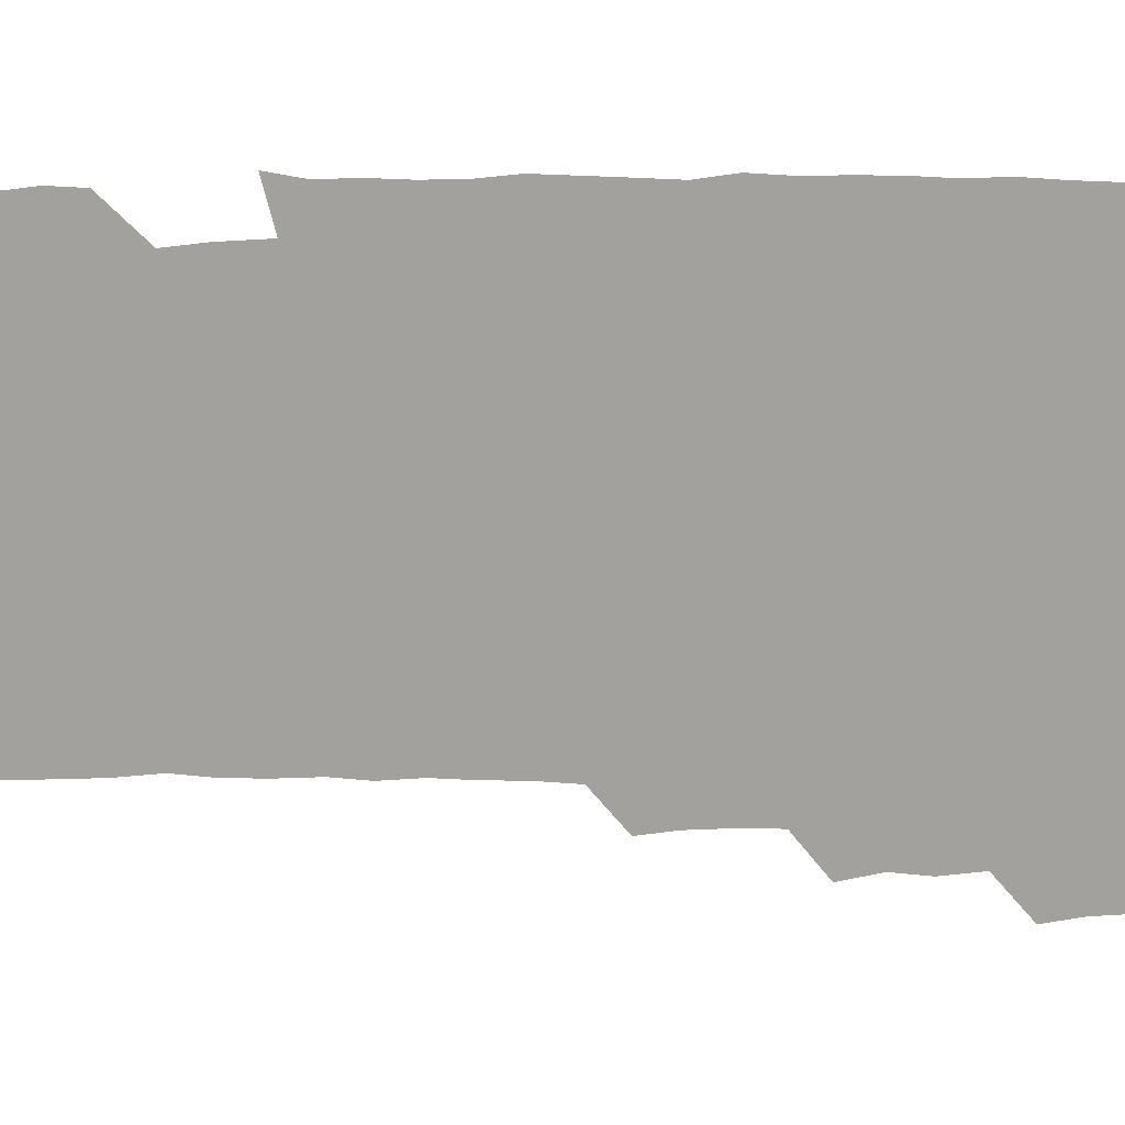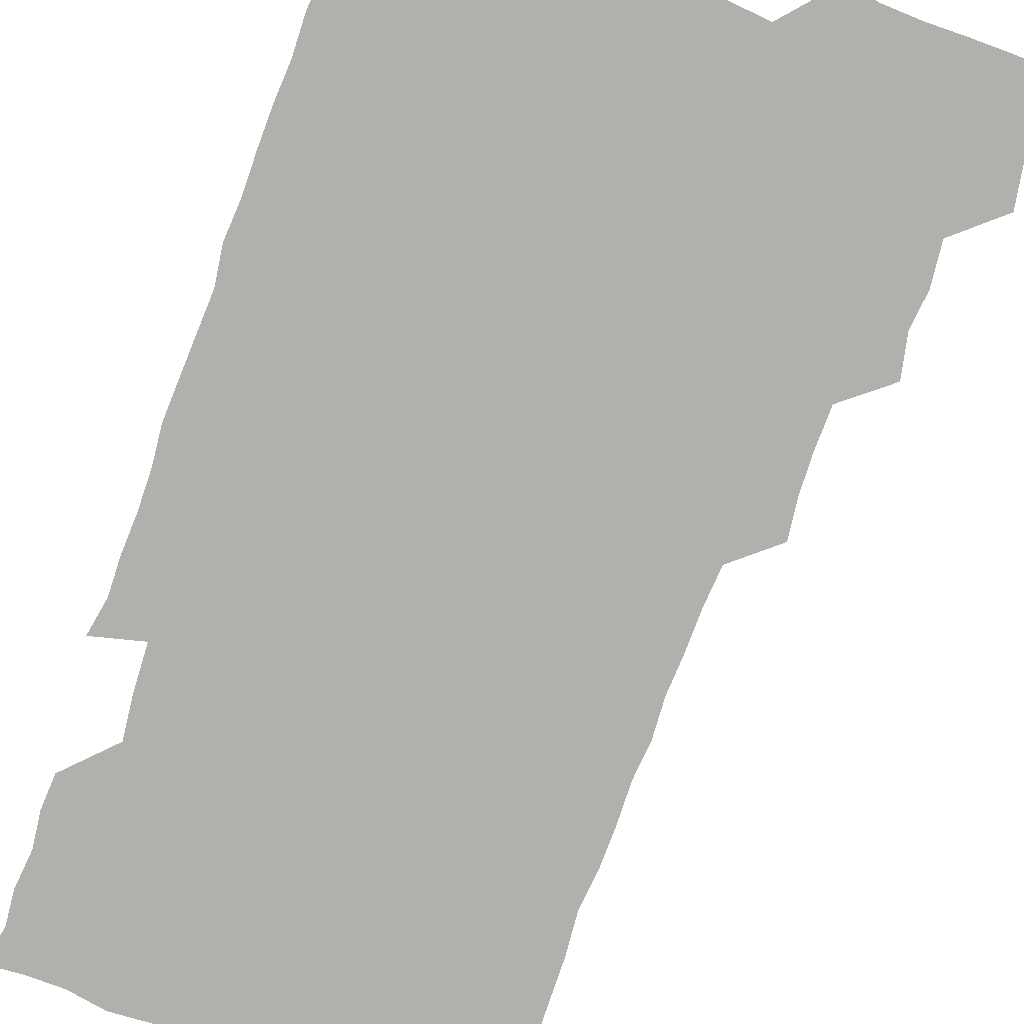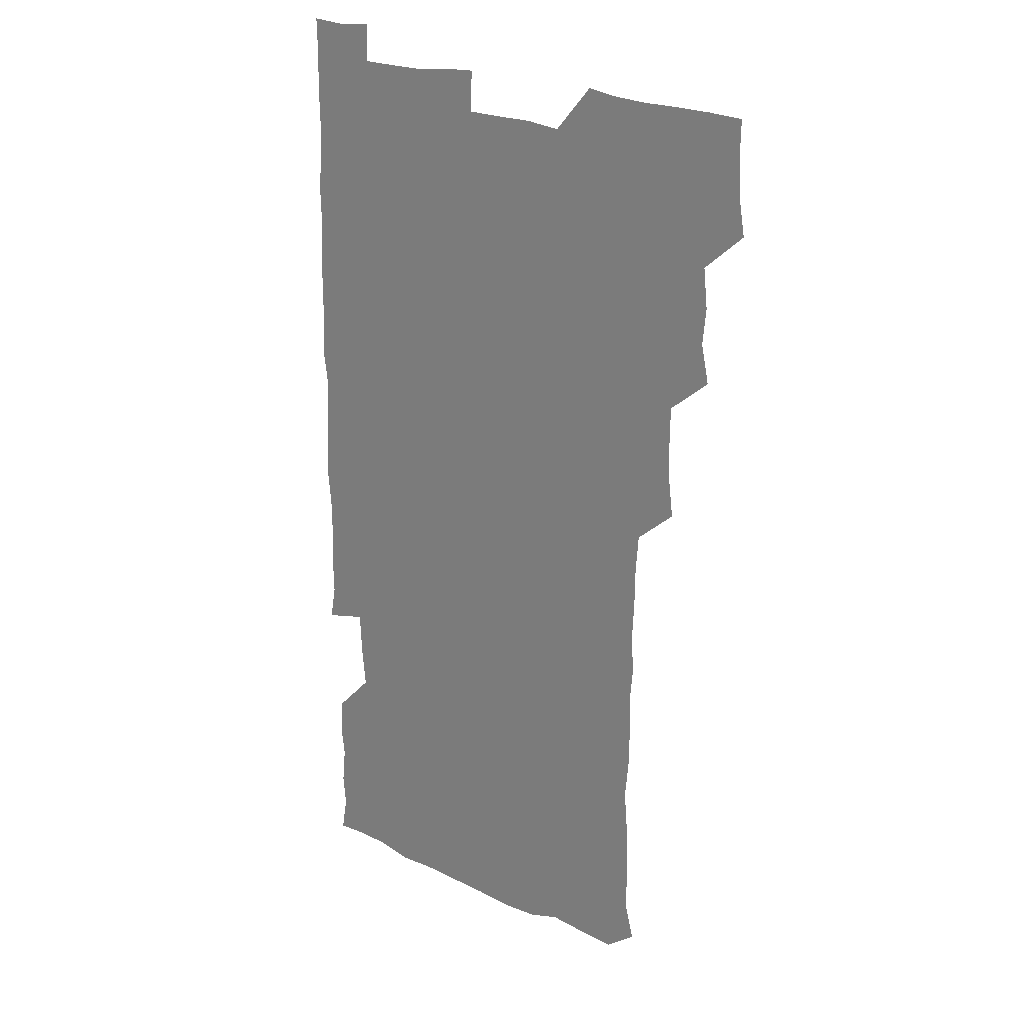
<metadata>
{"format":"obj","ext":"obj","renderer":"f3d","projection":"perspective","resolution":1024,"background":"white","views":[{"elev":-72.0,"azim":90.2,"up":"+Z"},{"elev":-78.8,"azim":160.3,"up":"+Z"},{"elev":22.0,"azim":-139.9,"up":"+Y"}]}
</metadata>
<code>
v 477.8 525.5 0
v 480.3 540.4 0
v 481.2 555.4 0
v 480.9 570.6 0
v 491.9 463.3 0
v 495.2 479.2 0
v 493.7 494 0
v 495.5 510.4 0
v 495.8 525.6 0
v 497.4 540.5 0
v 496.8 555.3 0
v 495.8 571.2 0
v 507.3 402.3 0
v 509.1 417.2 0
v 509.7 432.6 0
v 509.4 449.1 0
v 510.6 465.3 0
v 511.1 480.6 0
v 511.3 495.8 0
v 510.4 510.5 0
v 512.9 525.9 0
v 512.3 540.5 0
v 511.8 555.3 0
v 510.8 571.4 0
v 522.1 190.9 0
v 525.8 204.5 0
v 526 217.7 0
v 526.3 231.9 0
v 526.6 245.7 0
v 528.1 263 0
v 526.5 278.4 0
v 526.3 294.1 0
v 526.7 310.6 0
v 525.4 325.1 0
v 526.3 341.1 0
v 525.5 356 0
v 525.3 372.3 0
v 524 388.3 0
v 525.7 405 0
v 526.8 420.8 0
v 526.5 435.7 0
v 527.1 451.3 0
v 526.4 466 0
v 527.5 481.4 0
v 527.7 496.3 0
v 526.6 511 0
v 527.2 525.6 0
v 527 540.4 0
v 526.5 555.4 0
v 525.9 571.2 0
v 535.6 180.6 0
v 541.4 196.4 0
v 541.1 208.9 0
v 541.7 223.2 0
v 544.6 240.1 0
v 543.3 254.7 0
v 543.6 269.9 0
v 542.1 283.9 0
v 542.1 299.1 0
v 542.8 315.2 0
v 542.8 330.5 0
v 542.7 345.6 0
v 541.5 359.9 0
v 542.8 376.3 0
v 541.3 390.7 0
v 541.4 406 0
v 542 421.5 0
v 541.4 436.2 0
v 541.5 451.2 0
v 542.3 466.6 0
v 541.6 481.2 0
v 542.4 496.3 0
v 543.2 510.9 0
v 542.6 525.3 0
v 541.7 540.5 0
v 540.8 556.4 0
v 540.5 571.8 0
v 550.1 181.2 0
v 554.4 195.8 0
v 556.7 211.4 0
v 558.7 228 0
v 558.4 242.4 0
v 559.2 258.3 0
v 558.8 272.6 0
v 558.1 287 0
v 557 301.1 0
v 557.3 316.3 0
v 557.6 331.9 0
v 556.7 346.1 0
v 557.6 362.2 0
v 557.4 377 0
v 556.3 391.1 0
v 556.4 406.4 0
v 556.8 421.6 0
v 557.1 436.9 0
v 557.3 451.9 0
v 557.1 466.6 0
v 557.2 481.6 0
v 557.2 496.3 0
v 557.4 510.8 0
v 557 525.3 0
v 556.5 540.2 0
v 555.9 554.9 0
v 553.6 573.7 0
v 567.3 182.2 0
v 570.3 196.8 0
v 573.2 214.5 0
v 573.5 229.5 0
v 573 243.4 0
v 572.9 258.2 0
v 572.5 272.4 0
v 572.4 287.5 0
v 571.3 301.1 0
v 572.7 318.3 0
v 572.2 332.4 0
v 571.2 346.2 0
v 572.4 362.9 0
v 571.1 376.5 0
v 572.6 393 0
v 572.3 407.5 0
v 571.8 421.8 0
v 571.9 436.9 0
v 572.1 451.9 0
v 571 466.1 0
v 571.7 481.5 0
v 572.1 496.3 0
v 571.8 510.9 0
v 571.3 525.8 0
v 571.6 539.8 0
v 570.1 555.1 0
v 581.3 177.9 0
v 585.7 198.1 0
v 587.7 214 0
v 587.2 228.3 0
v 587 242.9 0
v 586.9 257.6 0
v 587.2 273.3 0
v 586.6 287.1 0
v 586.4 301.8 0
v 586.7 317.4 0
v 586.6 332.2 0
v 586.7 347.6 0
v 586.8 362.8 0
v 586.8 377.7 0
v 586.7 392.4 0
v 586.2 406.4 0
v 586.8 422.3 0
v 586.1 436.4 0
v 586.7 451.9 0
v 586.3 466.5 0
v 586.4 481.3 0
v 586.7 496.1 0
v 586.7 510.8 0
v 586.5 525.6 0
v 586.2 540.5 0
v 585.3 556.6 0
v 597.4 176.5 0
v 599.9 195.6 0
v 602 215.7 0
v 602 229.7 0
v 601.9 243.9 0
v 601.6 257.9 0
v 601.6 272.4 0
v 601.6 288.2 0
v 601.8 303.6 0
v 601.4 317.5 0
v 601.7 333.2 0
v 601.6 348.1 0
v 601.5 362.9 0
v 601.4 377.6 0
v 601.4 392.5 0
v 601.4 407.4 0
v 601.4 422.4 0
v 601.7 437.7 0
v 601.4 452 0
v 601.5 466.9 0
v 601.5 481.5 0
v 601.2 496.2 0
v 601.5 510.9 0
v 601.4 525.7 0
v 601.1 541 0
v 601 556.4 0
v 613.9 177.3 0
v 615.6 196 0
v 616 214.6 0
v 616.2 228.9 0
v 616.1 243.8 0
v 615.9 256.4 0
v 616.3 273.8 0
v 616.2 287.5 0
v 616.1 302.6 0
v 616 317.9 0
v 616.3 333.9 0
v 616.2 348 0
v 616.1 362.5 0
v 616 376.8 0
v 616 392.1 0
v 616 406.4 0
v 616.1 422.2 0
v 616.1 437.2 0
v 616.1 451.8 0
v 616.1 466.8 0
v 616.1 481.5 0
v 616.3 496.3 0
v 616.2 511 0
v 616.4 525.5 0
v 616.4 540.2 0
v 616.6 556.5 0
v 615.8 573.6 0
v 630.8 177.5 0
v 631 197.2 0
v 630.6 214 0
v 630.5 229.1 0
v 630.5 243.2 0
v 630.8 258.9 0
v 630.8 273.7 0
v 630.8 287.9 0
v 630.7 302.3 0
v 630.8 316.4 0
v 630.6 333.1 0
v 630.6 348.1 0
v 630.6 362.7 0
v 630.7 378.1 0
v 630.7 392.2 0
v 630.7 407.2 0
v 630.8 421.9 0
v 630.6 437.3 0
v 630.8 451.6 0
v 630.6 467.1 0
v 630.7 481.4 0
v 630.8 496.2 0
v 631 511 0
v 631.1 525.7 0
v 631.1 540.7 0
v 631.1 555.5 0
v 629.1 572.8 0
v 647.6 177.7 0
v 645.9 197.6 0
v 645.2 214 0
v 645.2 228.2 0
v 644.9 243.6 0
v 645.4 257.8 0
v 645.1 273.5 0
v 645.1 288.5 0
v 645.3 302.2 0
v 645.1 319.3 0
v 645.1 333.5 0
v 645.1 348.1 0
v 645.2 362.6 0
v 645.2 377.6 0
v 645.2 392.4 0
v 645 407.6 0
v 645.6 421.5 0
v 645.1 437.3 0
v 645.4 451.8 0
v 645.1 467 0
v 645.2 481.7 0
v 645.7 496.2 0
v 645.7 511 0
v 646 525.6 0
v 646.3 540 0
v 645.9 555.3 0
v 644.8 571 0
v 663.9 176.7 0
v 660.7 196.9 0
v 659.6 213.8 0
v 659.6 228.1 0
v 660.4 241.3 0
v 659.4 258 0
v 659.6 272.6 0
v 659.8 287.7 0
v 659.7 303.3 0
v 659.8 318 0
v 659.7 332.8 0
v 659.9 347.5 0
v 659.6 362.8 0
v 659.5 377.7 0
v 659.6 392.5 0
v 659.6 407.4 0
v 659.7 422.1 0
v 661.2 436 0
v 660.1 452 0
v 660.7 466.3 0
v 660.2 481.5 0
v 660 496.4 0
v 659.7 511 0
v 661 525.7 0
v 660.7 540.4 0
v 660.8 555.2 0
v 660.3 570.8 0
v 678.9 179.4 0
v 676.7 194.7 0
v 674.4 212.3 0
v 674.5 226.9 0
v 674 242.4 0
v 673.9 256.4 0
v 673.9 271 0
v 674.4 286.8 0
v 675.1 302 0
v 674.2 317.5 0
v 675.5 331 0
v 674.4 347.1 0
v 674.5 361.9 0
v 674.5 376.9 0
v 675.2 391.3 0
v 674.5 406.8 0
v 674.2 422.1 0
v 674.9 436.7 0
v 674.4 452 0
v 674.8 466.5 0
v 674.4 481.7 0
v 674.5 496.3 0
v 676.6 511.1 0
v 676 525.8 0
v 675.5 540.7 0
v 675.7 555.4 0
v 675.7 571 0
v 675.6 586.9 0
v 693.5 179.6 0
v 690.2 196.3 0
v 689.3 211.1 0
v 689.7 224.9 0
v 688.6 240.7 0
v 687.4 255 0
v 688 266.9 0
v 689.7 283 0
v 690.7 301.5 0
v 689.2 316.2 0
v 689 331.1 0
v 688.9 346 0
v 689.2 360.9 0
v 689.3 376 0
v 690.2 390.3 0
v 689.7 405.7 0
v 689.6 420.9 0
v 690.2 435.9 0
v 689.6 451.1 0
v 689.3 466.1 0
v 690.6 480.6 0
v 689.9 495.9 0
v 691.2 510.6 0
v 690.4 526.1 0
v 690.5 540.8 0
v 690.2 555.4 0
v 690.7 570.3 0
v 690.9 585.3 0
v 707.3 178.6 0
v 704.7 193.6 0
v 705.9 206.7 0
v 704.4 222 0
v 706 235.5 0
v 705.3 249.2 0
v 710.1 296.7 0
v 707.5 311.2 0
v 707.9 325.6 0
v 707.3 341.1 0
v 707.5 356.5 0
v 709 371.3 0
v 708.4 386.4 0
v 707.7 401.9 0
v 707 417.8 0
v 709 432.6 0
v 708 448.1 0
v 708.2 463.5 0
v 708 478.7 0
v 707.1 494.3 0
v 707.6 509.2 0
v 706.5 524.9 0
v 705.9 540.6 0
v 706.3 555.8 0
v 705.9 570.8 0
v 706.2 586.2 0
f 8 9 1
f 1 9 2
f 9 10 2
f 2 10 3
f 10 11 3
f 3 11 4
f 11 12 4
f 16 17 5
f 5 17 6
f 17 18 6
f 6 18 7
f 18 19 7
f 7 19 8
f 19 20 8
f 8 20 9
f 20 21 9
f 9 21 10
f 21 22 10
f 10 22 11
f 22 23 11
f 11 23 12
f 23 24 12
f 38 39 13
f 13 39 14
f 39 40 14
f 14 40 15
f 40 41 15
f 15 41 16
f 41 42 16
f 16 42 17
f 42 43 17
f 17 43 18
f 43 44 18
f 18 44 19
f 44 45 19
f 19 45 20
f 45 46 20
f 20 46 21
f 46 47 21
f 21 47 22
f 47 48 22
f 22 48 23
f 48 49 23
f 23 49 24
f 49 50 24
f 51 52 25
f 25 52 26
f 52 53 26
f 26 53 27
f 53 54 27
f 27 54 28
f 54 55 28
f 28 55 29
f 55 56 29
f 29 56 30
f 56 57 30
f 30 57 31
f 57 58 31
f 31 58 32
f 58 59 32
f 32 59 33
f 59 60 33
f 33 60 34
f 60 61 34
f 34 61 35
f 61 62 35
f 35 62 36
f 62 63 36
f 36 63 37
f 63 64 37
f 37 64 38
f 64 65 38
f 38 65 39
f 65 66 39
f 39 66 40
f 66 67 40
f 40 67 41
f 67 68 41
f 41 68 42
f 68 69 42
f 42 69 43
f 69 70 43
f 43 70 44
f 70 71 44
f 44 71 45
f 71 72 45
f 45 72 46
f 72 73 46
f 46 73 47
f 73 74 47
f 47 74 48
f 74 75 48
f 48 75 49
f 75 76 49
f 49 76 50
f 76 77 50
f 51 78 52
f 78 79 52
f 52 79 53
f 79 80 53
f 53 80 54
f 80 81 54
f 54 81 55
f 81 82 55
f 55 82 56
f 82 83 56
f 56 83 57
f 83 84 57
f 57 84 58
f 84 85 58
f 58 85 59
f 85 86 59
f 59 86 60
f 86 87 60
f 60 87 61
f 87 88 61
f 61 88 62
f 88 89 62
f 62 89 63
f 89 90 63
f 63 90 64
f 90 91 64
f 64 91 65
f 91 92 65
f 65 92 66
f 92 93 66
f 66 93 67
f 93 94 67
f 67 94 68
f 94 95 68
f 68 95 69
f 95 96 69
f 69 96 70
f 96 97 70
f 70 97 71
f 97 98 71
f 71 98 72
f 98 99 72
f 72 99 73
f 99 100 73
f 73 100 74
f 100 101 74
f 74 101 75
f 101 102 75
f 75 102 76
f 102 103 76
f 76 103 77
f 103 104 77
f 78 105 79
f 105 106 79
f 79 106 80
f 106 107 80
f 80 107 81
f 107 108 81
f 81 108 82
f 108 109 82
f 82 109 83
f 109 110 83
f 83 110 84
f 110 111 84
f 84 111 85
f 111 112 85
f 85 112 86
f 112 113 86
f 86 113 87
f 113 114 87
f 87 114 88
f 114 115 88
f 88 115 89
f 115 116 89
f 89 116 90
f 116 117 90
f 90 117 91
f 117 118 91
f 91 118 92
f 118 119 92
f 92 119 93
f 119 120 93
f 93 120 94
f 120 121 94
f 94 121 95
f 121 122 95
f 95 122 96
f 122 123 96
f 96 123 97
f 123 124 97
f 97 124 98
f 124 125 98
f 98 125 99
f 125 126 99
f 99 126 100
f 126 127 100
f 100 127 101
f 127 128 101
f 101 128 102
f 128 129 102
f 102 129 103
f 129 130 103
f 103 130 104
f 105 131 106
f 131 132 106
f 106 132 107
f 132 133 107
f 107 133 108
f 133 134 108
f 108 134 109
f 134 135 109
f 109 135 110
f 135 136 110
f 110 136 111
f 136 137 111
f 111 137 112
f 137 138 112
f 112 138 113
f 138 139 113
f 113 139 114
f 139 140 114
f 114 140 115
f 140 141 115
f 115 141 116
f 141 142 116
f 116 142 117
f 142 143 117
f 117 143 118
f 143 144 118
f 118 144 119
f 144 145 119
f 119 145 120
f 145 146 120
f 120 146 121
f 146 147 121
f 121 147 122
f 147 148 122
f 122 148 123
f 148 149 123
f 123 149 124
f 149 150 124
f 124 150 125
f 150 151 125
f 125 151 126
f 151 152 126
f 126 152 127
f 152 153 127
f 127 153 128
f 153 154 128
f 128 154 129
f 154 155 129
f 129 155 130
f 155 156 130
f 131 157 132
f 157 158 132
f 132 158 133
f 158 159 133
f 133 159 134
f 159 160 134
f 134 160 135
f 160 161 135
f 135 161 136
f 161 162 136
f 136 162 137
f 162 163 137
f 137 163 138
f 163 164 138
f 138 164 139
f 164 165 139
f 139 165 140
f 165 166 140
f 140 166 141
f 166 167 141
f 141 167 142
f 167 168 142
f 142 168 143
f 168 169 143
f 143 169 144
f 169 170 144
f 144 170 145
f 170 171 145
f 145 171 146
f 171 172 146
f 146 172 147
f 172 173 147
f 147 173 148
f 173 174 148
f 148 174 149
f 174 175 149
f 149 175 150
f 175 176 150
f 150 176 151
f 176 177 151
f 151 177 152
f 177 178 152
f 152 178 153
f 178 179 153
f 153 179 154
f 179 180 154
f 154 180 155
f 180 181 155
f 155 181 156
f 181 182 156
f 157 183 158
f 183 184 158
f 158 184 159
f 184 185 159
f 159 185 160
f 185 186 160
f 160 186 161
f 186 187 161
f 161 187 162
f 187 188 162
f 162 188 163
f 188 189 163
f 163 189 164
f 189 190 164
f 164 190 165
f 190 191 165
f 165 191 166
f 191 192 166
f 166 192 167
f 192 193 167
f 167 193 168
f 193 194 168
f 168 194 169
f 194 195 169
f 169 195 170
f 195 196 170
f 170 196 171
f 196 197 171
f 171 197 172
f 197 198 172
f 172 198 173
f 198 199 173
f 173 199 174
f 199 200 174
f 174 200 175
f 200 201 175
f 175 201 176
f 201 202 176
f 176 202 177
f 202 203 177
f 177 203 178
f 203 204 178
f 178 204 179
f 204 205 179
f 179 205 180
f 205 206 180
f 180 206 181
f 206 207 181
f 181 207 182
f 207 208 182
f 183 210 184
f 210 211 184
f 184 211 185
f 211 212 185
f 185 212 186
f 212 213 186
f 186 213 187
f 213 214 187
f 187 214 188
f 214 215 188
f 188 215 189
f 215 216 189
f 189 216 190
f 216 217 190
f 190 217 191
f 217 218 191
f 191 218 192
f 218 219 192
f 192 219 193
f 219 220 193
f 193 220 194
f 220 221 194
f 194 221 195
f 221 222 195
f 195 222 196
f 222 223 196
f 196 223 197
f 223 224 197
f 197 224 198
f 224 225 198
f 198 225 199
f 225 226 199
f 199 226 200
f 226 227 200
f 200 227 201
f 227 228 201
f 201 228 202
f 228 229 202
f 202 229 203
f 229 230 203
f 203 230 204
f 230 231 204
f 204 231 205
f 231 232 205
f 205 232 206
f 232 233 206
f 206 233 207
f 233 234 207
f 207 234 208
f 234 235 208
f 208 235 209
f 235 236 209
f 210 237 211
f 237 238 211
f 211 238 212
f 238 239 212
f 212 239 213
f 239 240 213
f 213 240 214
f 240 241 214
f 214 241 215
f 241 242 215
f 215 242 216
f 242 243 216
f 216 243 217
f 243 244 217
f 217 244 218
f 244 245 218
f 218 245 219
f 245 246 219
f 219 246 220
f 246 247 220
f 220 247 221
f 247 248 221
f 221 248 222
f 248 249 222
f 222 249 223
f 249 250 223
f 223 250 224
f 250 251 224
f 224 251 225
f 251 252 225
f 225 252 226
f 252 253 226
f 226 253 227
f 253 254 227
f 227 254 228
f 254 255 228
f 228 255 229
f 255 256 229
f 229 256 230
f 256 257 230
f 230 257 231
f 257 258 231
f 231 258 232
f 258 259 232
f 232 259 233
f 259 260 233
f 233 260 234
f 260 261 234
f 234 261 235
f 261 262 235
f 235 262 236
f 262 263 236
f 237 264 238
f 264 265 238
f 238 265 239
f 265 266 239
f 239 266 240
f 266 267 240
f 240 267 241
f 267 268 241
f 241 268 242
f 268 269 242
f 242 269 243
f 269 270 243
f 243 270 244
f 270 271 244
f 244 271 245
f 271 272 245
f 245 272 246
f 272 273 246
f 246 273 247
f 273 274 247
f 247 274 248
f 274 275 248
f 248 275 249
f 275 276 249
f 249 276 250
f 276 277 250
f 250 277 251
f 277 278 251
f 251 278 252
f 278 279 252
f 252 279 253
f 279 280 253
f 253 280 254
f 280 281 254
f 254 281 255
f 281 282 255
f 255 282 256
f 282 283 256
f 256 283 257
f 283 284 257
f 257 284 258
f 284 285 258
f 258 285 259
f 285 286 259
f 259 286 260
f 286 287 260
f 260 287 261
f 287 288 261
f 261 288 262
f 288 289 262
f 262 289 263
f 289 290 263
f 264 291 265
f 291 292 265
f 265 292 266
f 292 293 266
f 266 293 267
f 293 294 267
f 267 294 268
f 294 295 268
f 268 295 269
f 295 296 269
f 269 296 270
f 296 297 270
f 270 297 271
f 297 298 271
f 271 298 272
f 298 299 272
f 272 299 273
f 299 300 273
f 273 300 274
f 300 301 274
f 274 301 275
f 301 302 275
f 275 302 276
f 302 303 276
f 276 303 277
f 303 304 277
f 277 304 278
f 304 305 278
f 278 305 279
f 305 306 279
f 279 306 280
f 306 307 280
f 280 307 281
f 307 308 281
f 281 308 282
f 308 309 282
f 282 309 283
f 309 310 283
f 283 310 284
f 310 311 284
f 284 311 285
f 311 312 285
f 285 312 286
f 312 313 286
f 286 313 287
f 313 314 287
f 287 314 288
f 314 315 288
f 288 315 289
f 315 316 289
f 289 316 290
f 316 317 290
f 291 319 292
f 319 320 292
f 292 320 293
f 320 321 293
f 293 321 294
f 321 322 294
f 294 322 295
f 322 323 295
f 295 323 296
f 323 324 296
f 296 324 297
f 324 325 297
f 297 325 298
f 325 326 298
f 298 326 299
f 326 327 299
f 299 327 300
f 327 328 300
f 300 328 301
f 328 329 301
f 301 329 302
f 329 330 302
f 302 330 303
f 330 331 303
f 303 331 304
f 331 332 304
f 304 332 305
f 332 333 305
f 305 333 306
f 333 334 306
f 306 334 307
f 334 335 307
f 307 335 308
f 335 336 308
f 308 336 309
f 336 337 309
f 309 337 310
f 337 338 310
f 310 338 311
f 338 339 311
f 311 339 312
f 339 340 312
f 312 340 313
f 340 341 313
f 313 341 314
f 341 342 314
f 314 342 315
f 342 343 315
f 315 343 316
f 343 344 316
f 316 344 317
f 344 345 317
f 317 345 318
f 345 346 318
f 319 347 320
f 347 348 320
f 320 348 321
f 348 349 321
f 321 349 322
f 349 350 322
f 322 350 323
f 350 351 323
f 323 351 324
f 351 352 324
f 324 352 325
f 327 353 328
f 353 354 328
f 328 354 329
f 354 355 329
f 329 355 330
f 355 356 330
f 330 356 331
f 356 357 331
f 331 357 332
f 357 358 332
f 332 358 333
f 358 359 333
f 333 359 334
f 359 360 334
f 334 360 335
f 360 361 335
f 335 361 336
f 361 362 336
f 336 362 337
f 362 363 337
f 337 363 338
f 363 364 338
f 338 364 339
f 364 365 339
f 339 365 340
f 365 366 340
f 340 366 341
f 366 367 341
f 341 367 342
f 367 368 342
f 342 368 343
f 368 369 343
f 343 369 344
f 369 370 344
f 344 370 345
f 370 371 345
f 345 371 346
f 371 372 346

</code>
